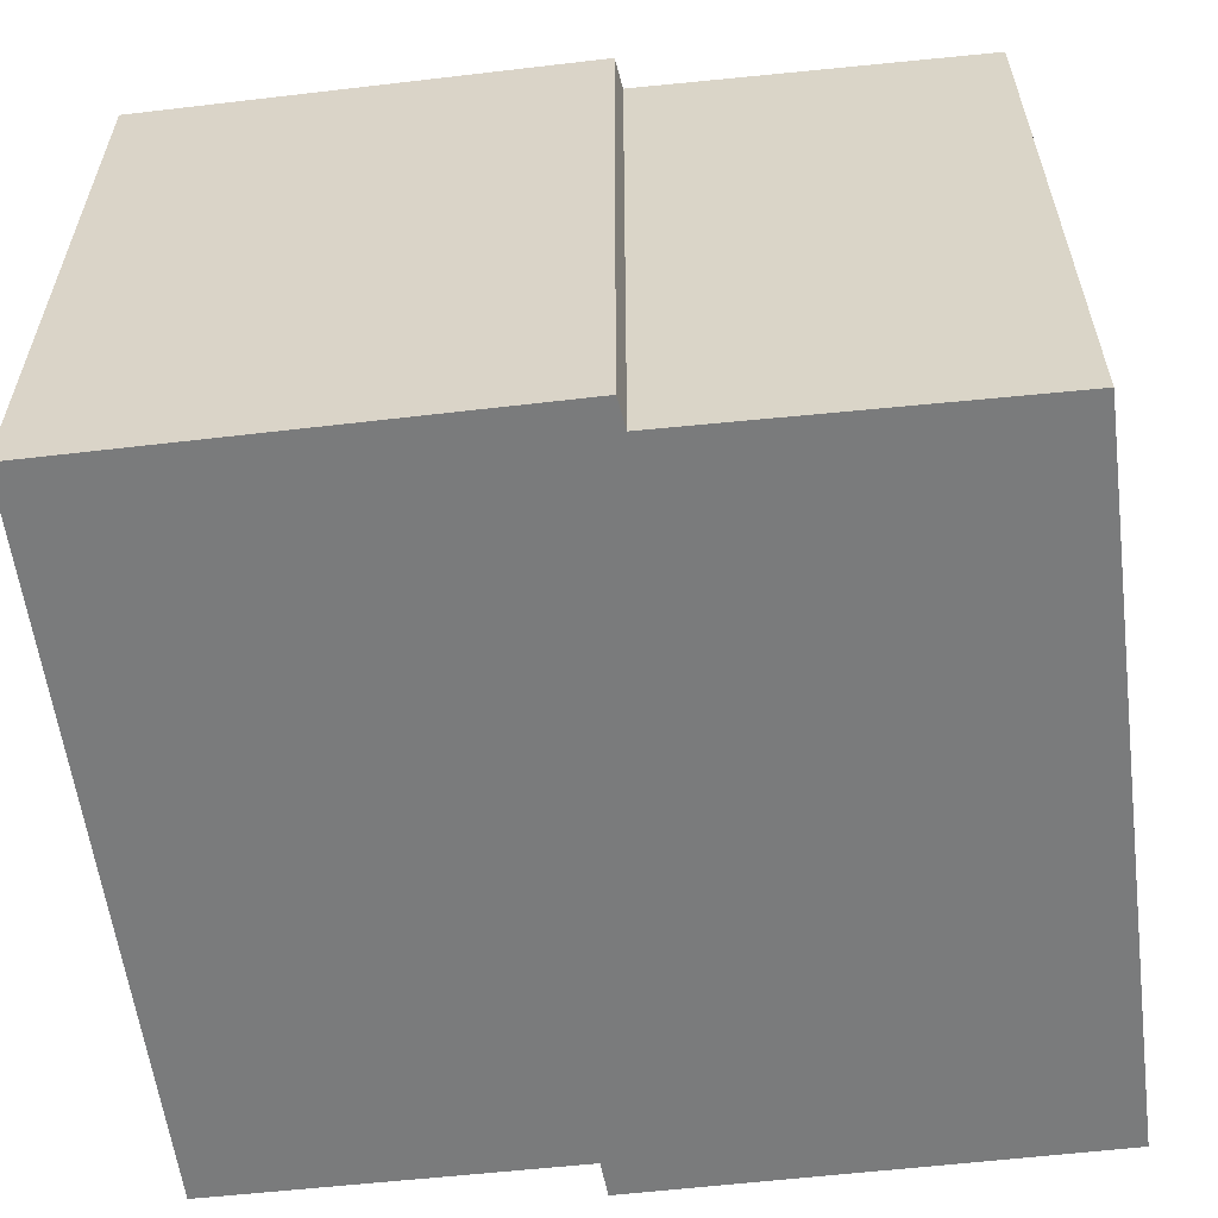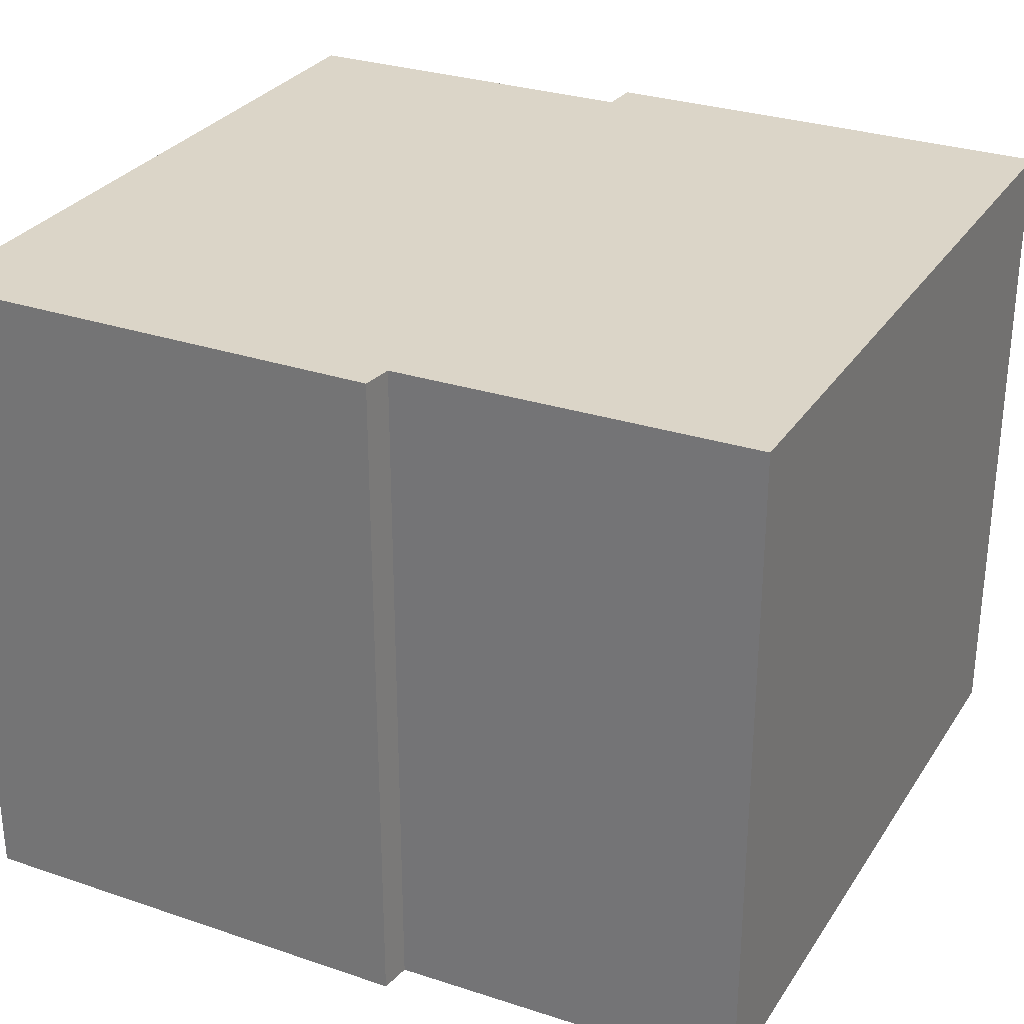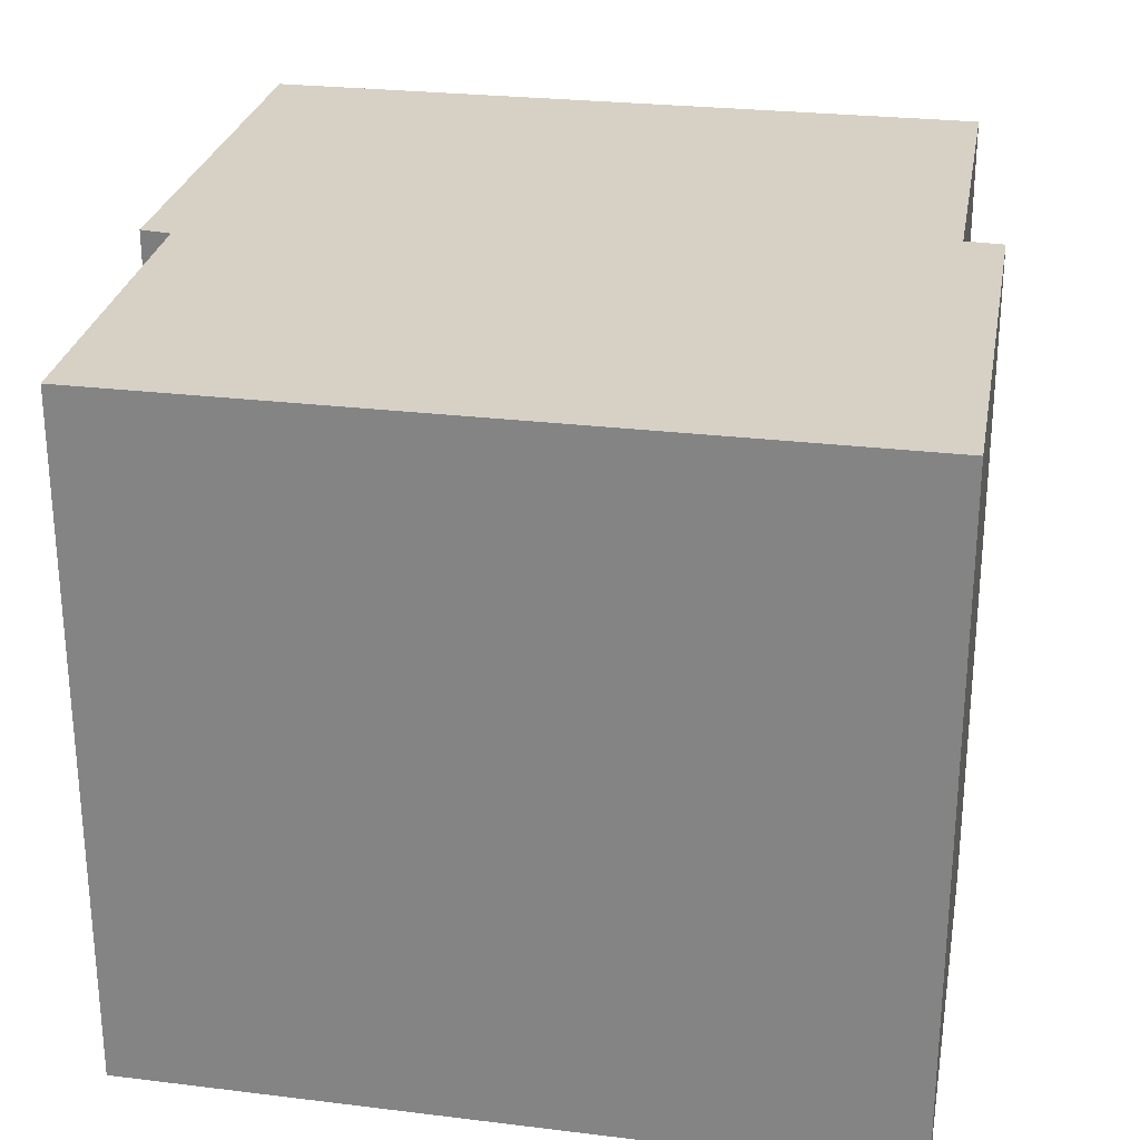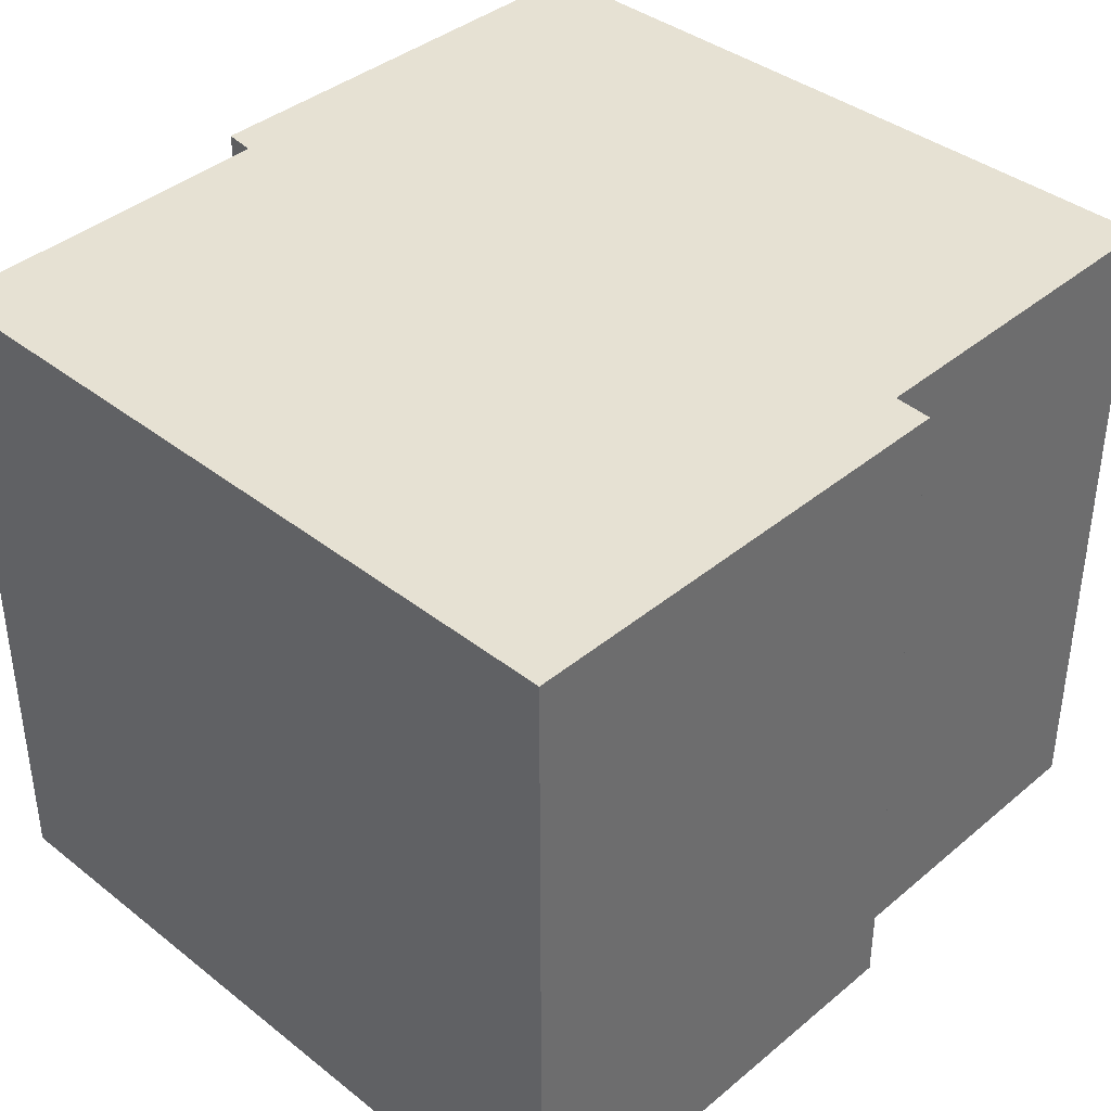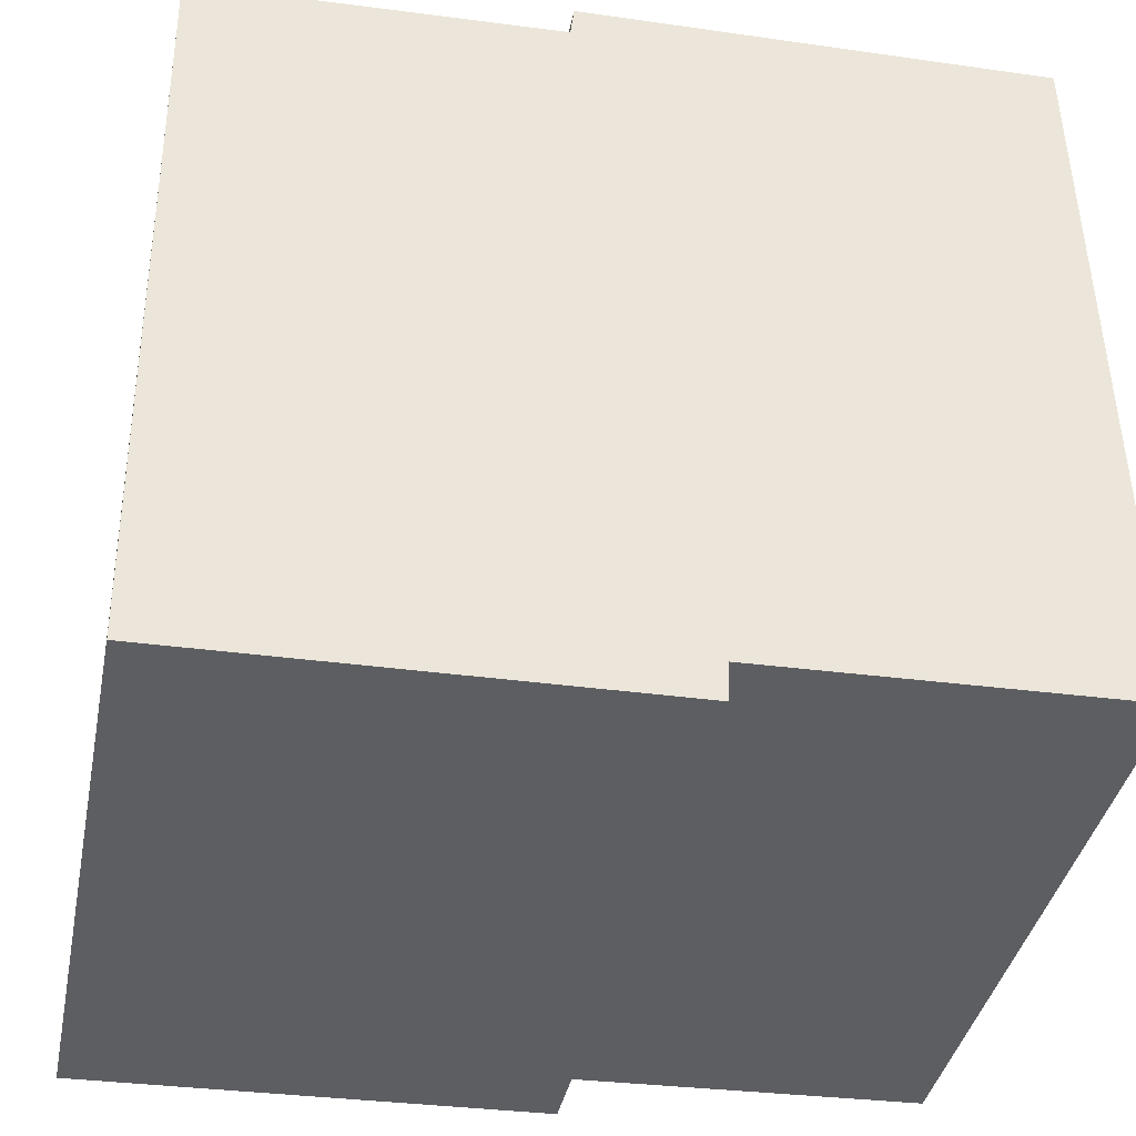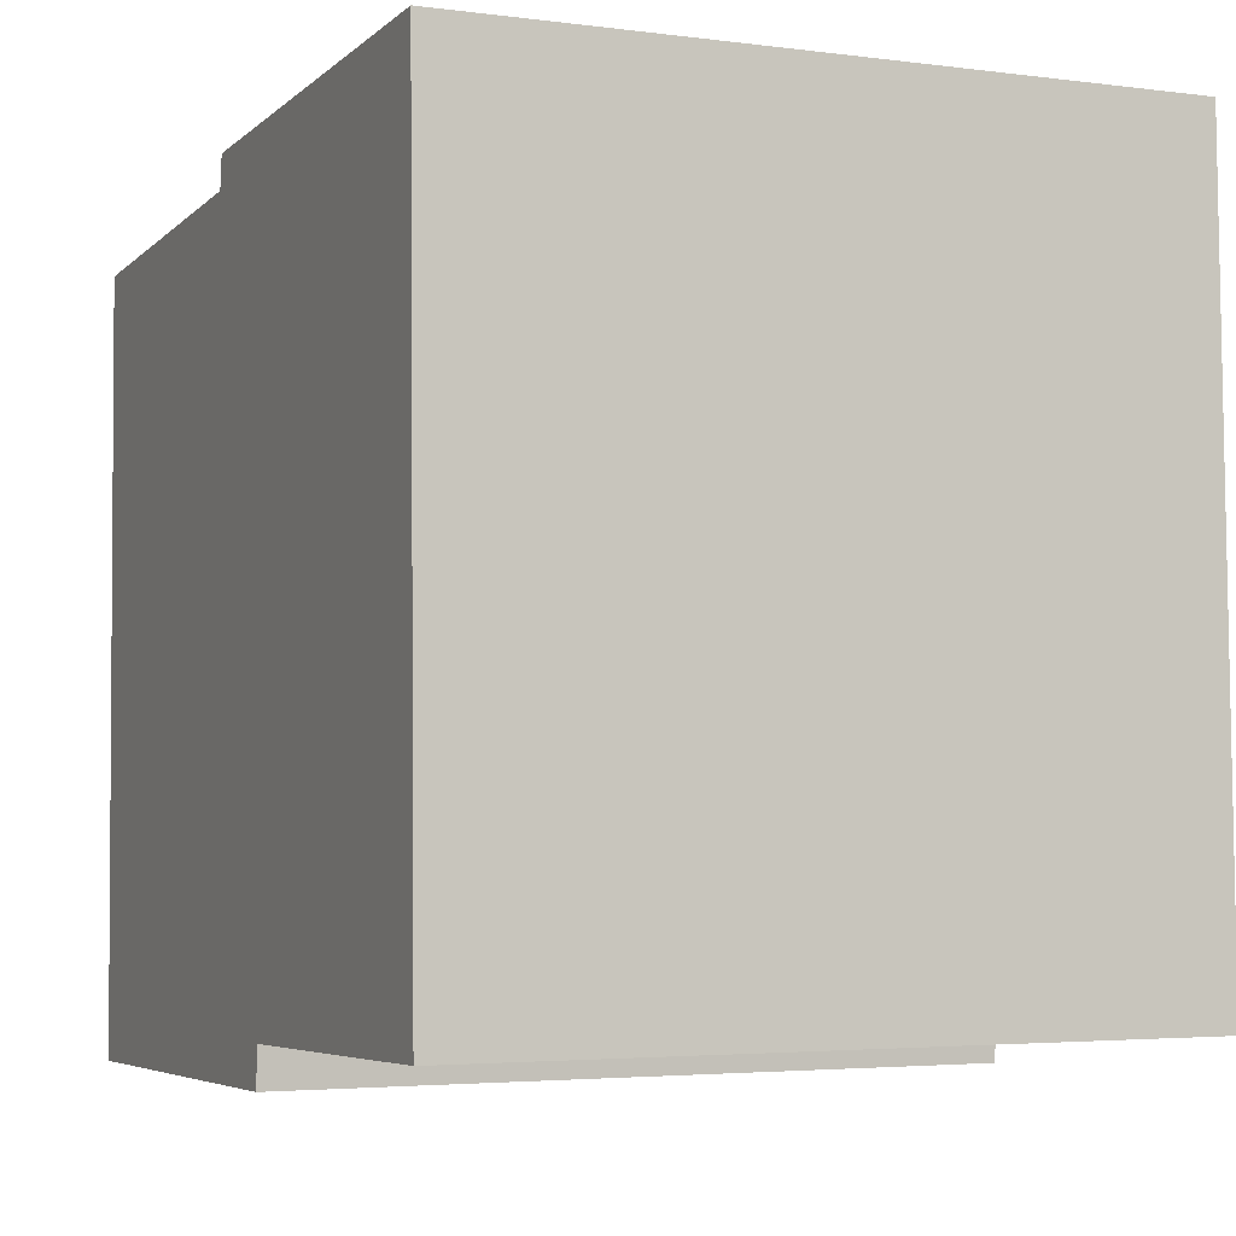
<metadata>
{"format":"obj","ext":"obj","renderer":"f3d","projection":"perspective","resolution":1024,"background":"white","views":[{"elev":-58.3,"azim":8.3,"up":"+Y"},{"elev":29.5,"azim":27.9,"up":"+Y"},{"elev":26.7,"azim":101.6,"up":"+Y"},{"elev":38.9,"azim":135.3,"up":"+Y"},{"elev":-38.8,"azim":168.7,"up":"+Z"},{"elev":-3.6,"azim":-113.8,"up":"+Z"}]}
</metadata>
<code>
v  8.963 12.56 13.49
v  9.031 12.56 12.91
v  0.272 12.56 13.7
v  6.726 12.56 -0.2
v  0 12.56 7.688e-16
v  15.46 12.56 -1.112
v  15.63 12.56 12.63
v  6.743 12.56 -0.569
v  6.758 12.56 -0.907
v  8.963 -8.258e-16 13.49
v  9.031 -7.905e-16 12.91
v  15.63 -7.731e-16 12.63
v  15.46 6.809e-17 -1.112
v  0.272 -8.387e-16 13.7
v  6.758 5.554e-17 -0.907
v  6.726 1.225e-17 -0.2
v  0 0 0
v  6.743 3.484e-17 -0.569
g defaultobject
f 1 2 3
f 3 4 5
f 4 3 6
f 6 3 2
f 6 2 7
f 8 6 9
f 6 8 4
f 10 2 1
f 2 10 11
f 12 6 7
f 6 12 13
f 11 7 2
f 7 11 12
f 14 1 3
f 1 14 10
f 13 9 6
f 9 13 15
f 16 5 4
f 5 16 17
f 15 8 9
f 8 15 4
f 4 15 16
f 16 15 18
f 17 3 5
f 3 17 14
f 12 15 13
f 15 12 18
f 18 12 16
f 16 12 17
f 17 12 11
f 17 11 14
f 14 11 10

</code>
